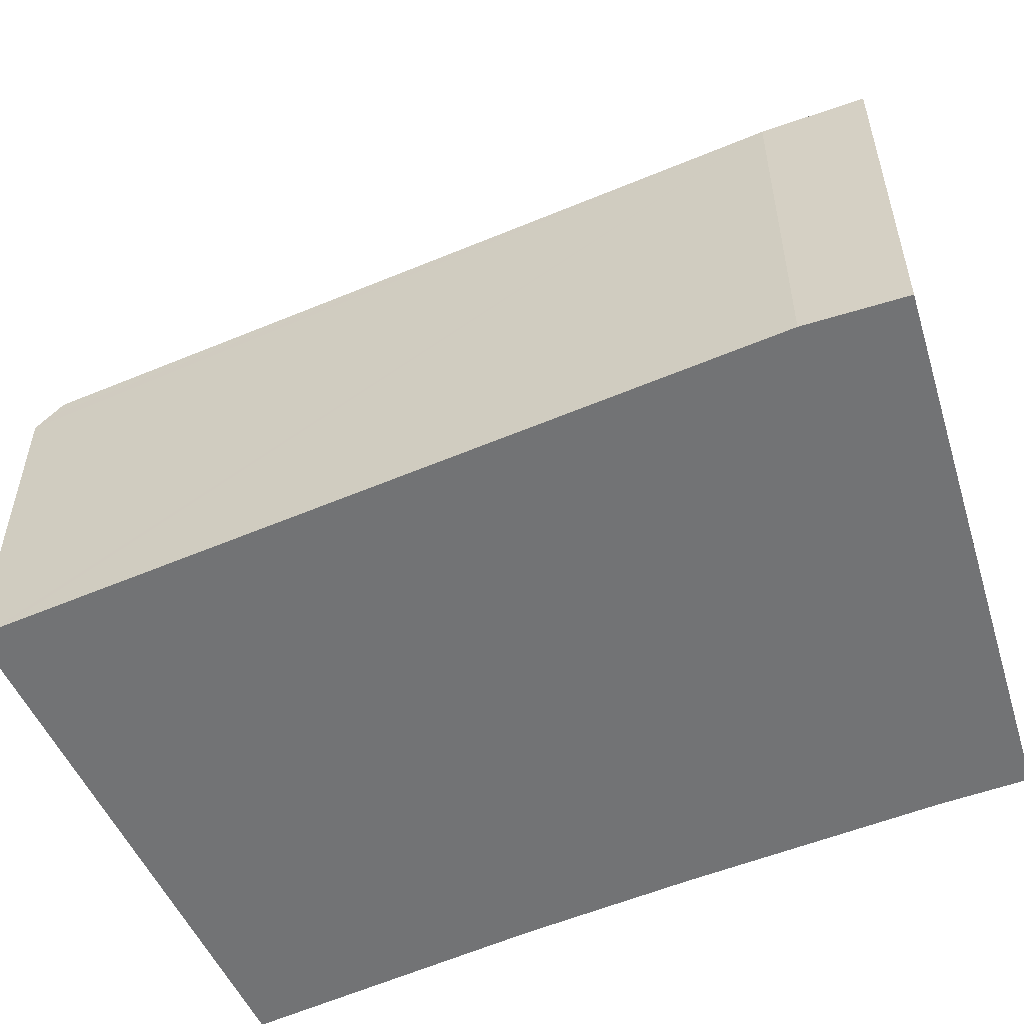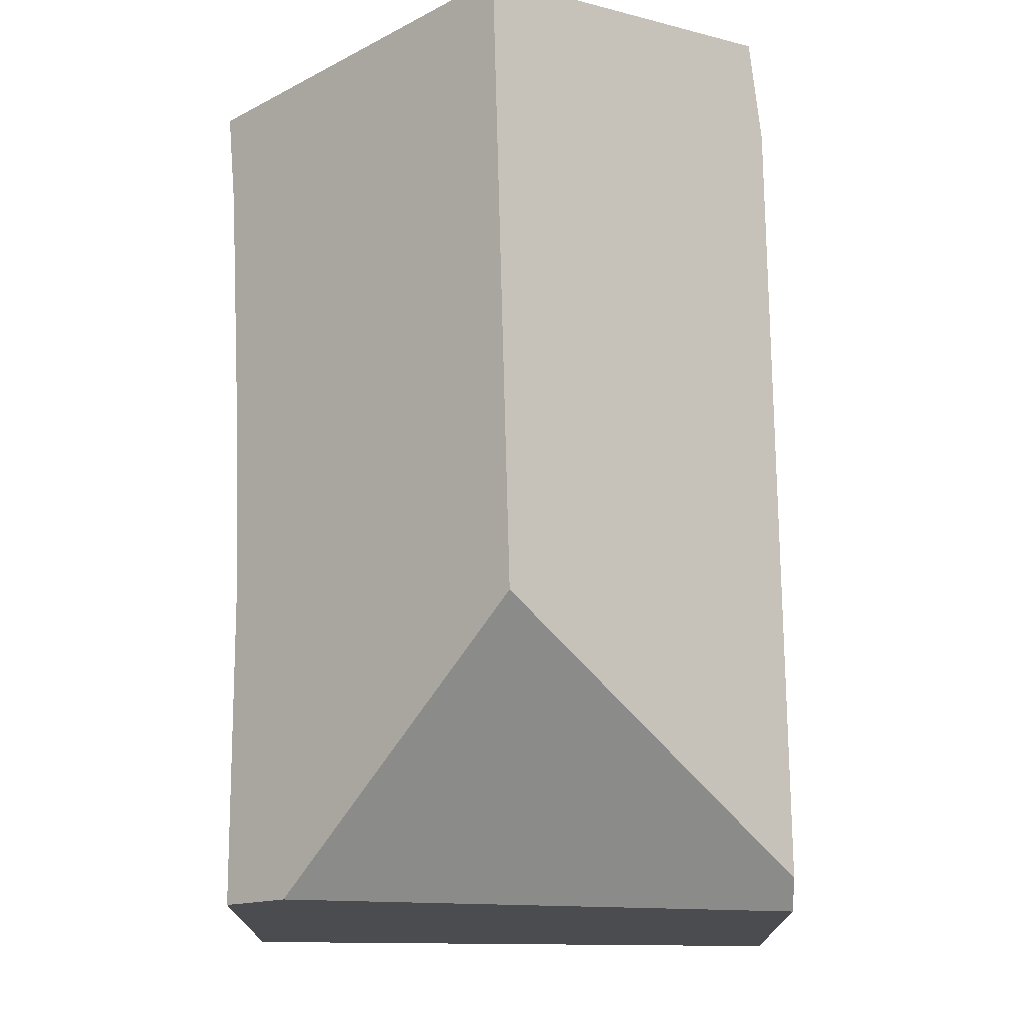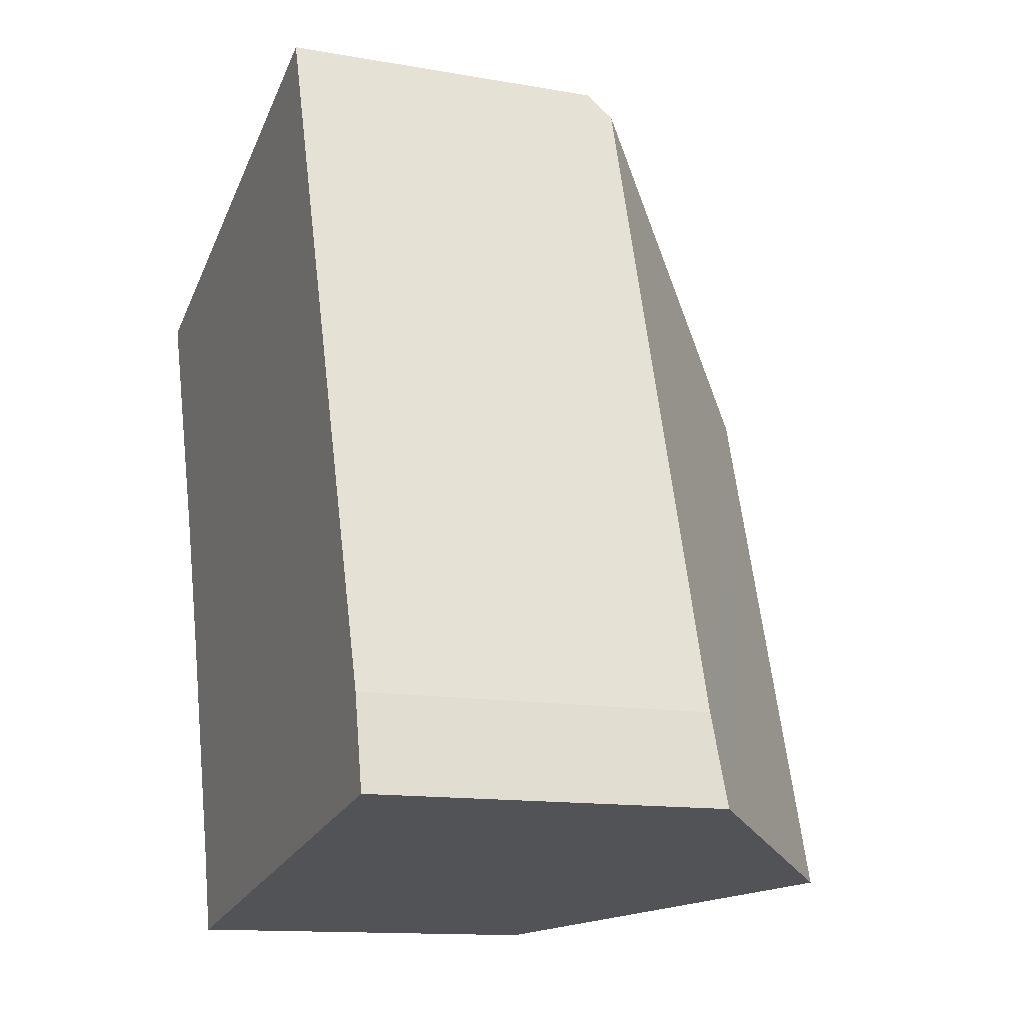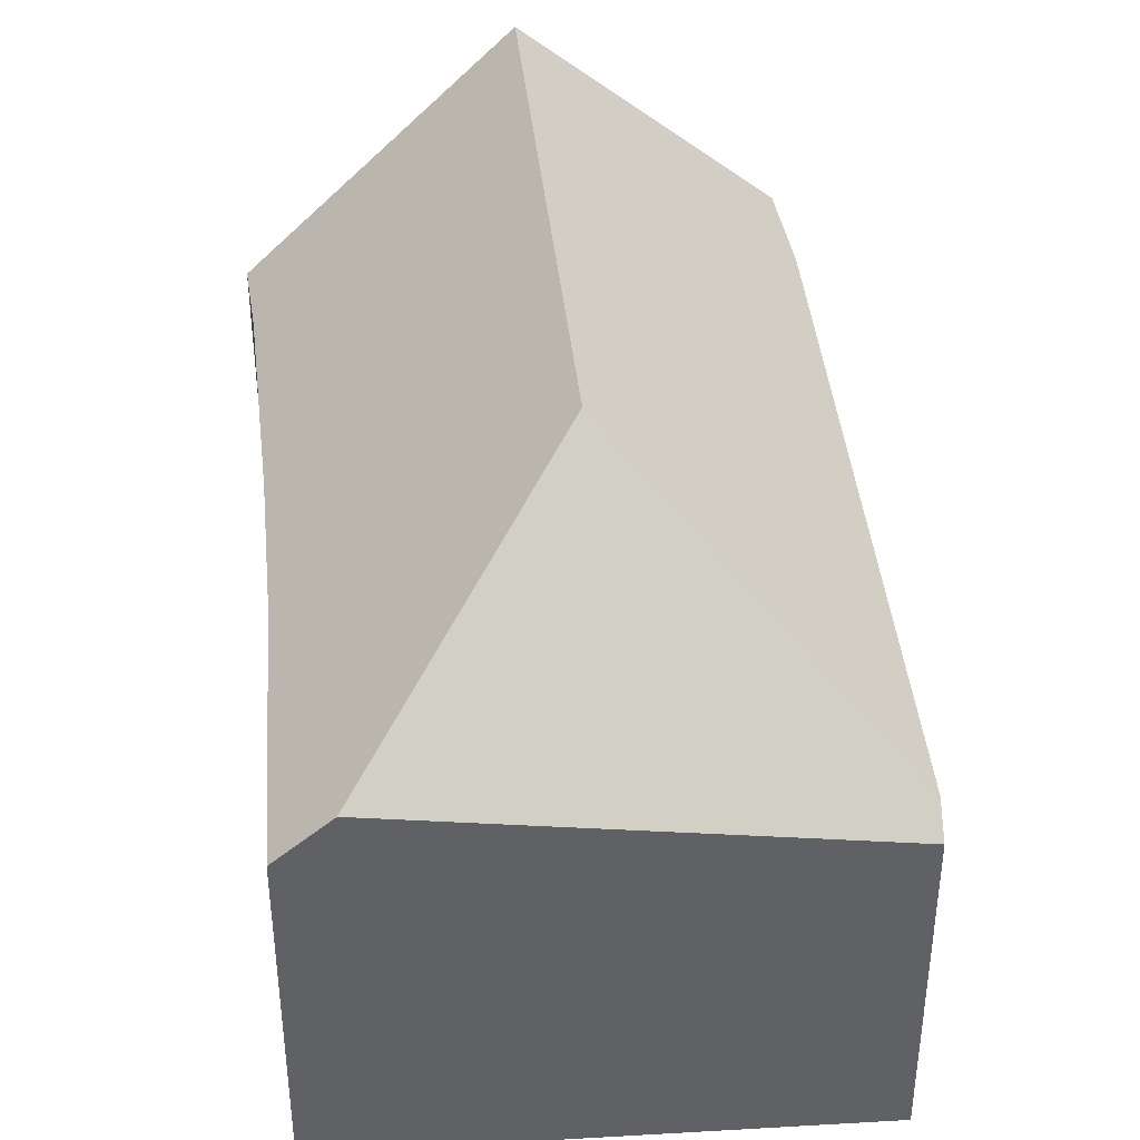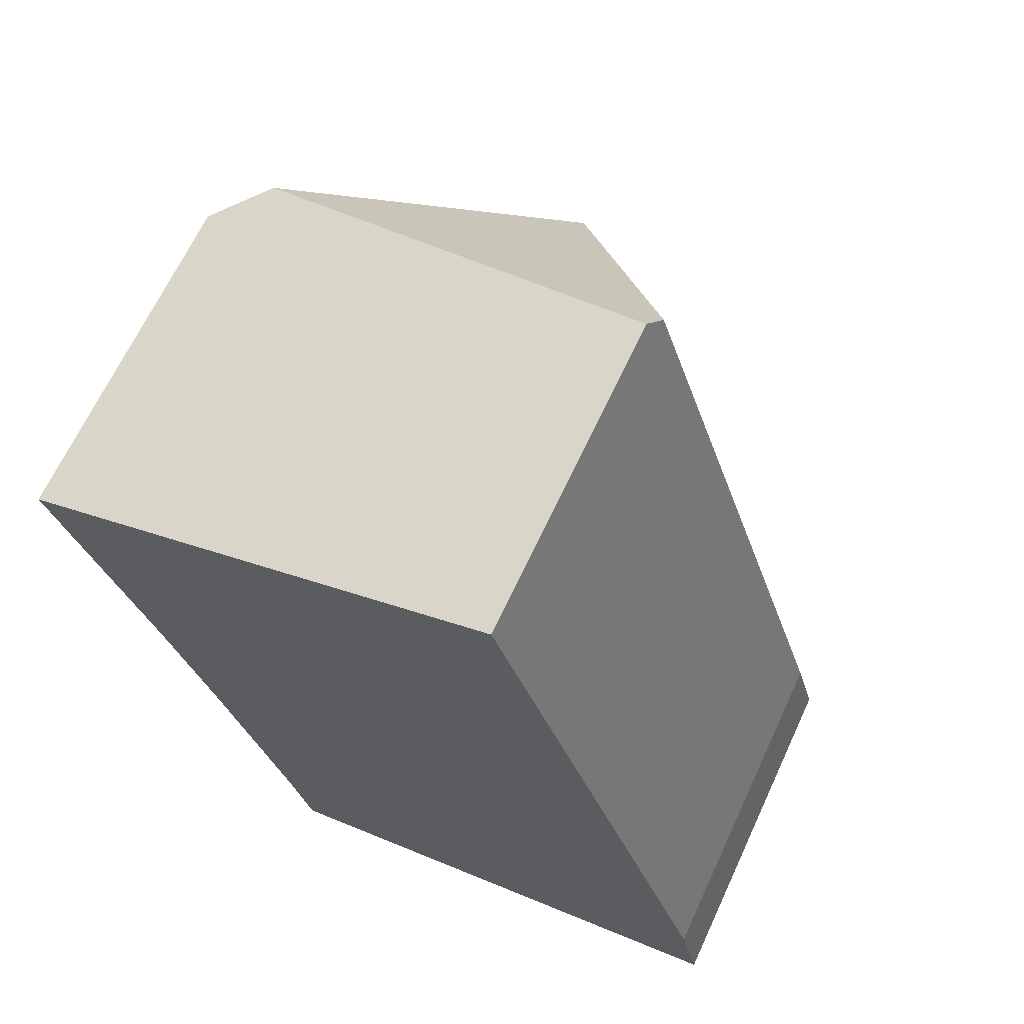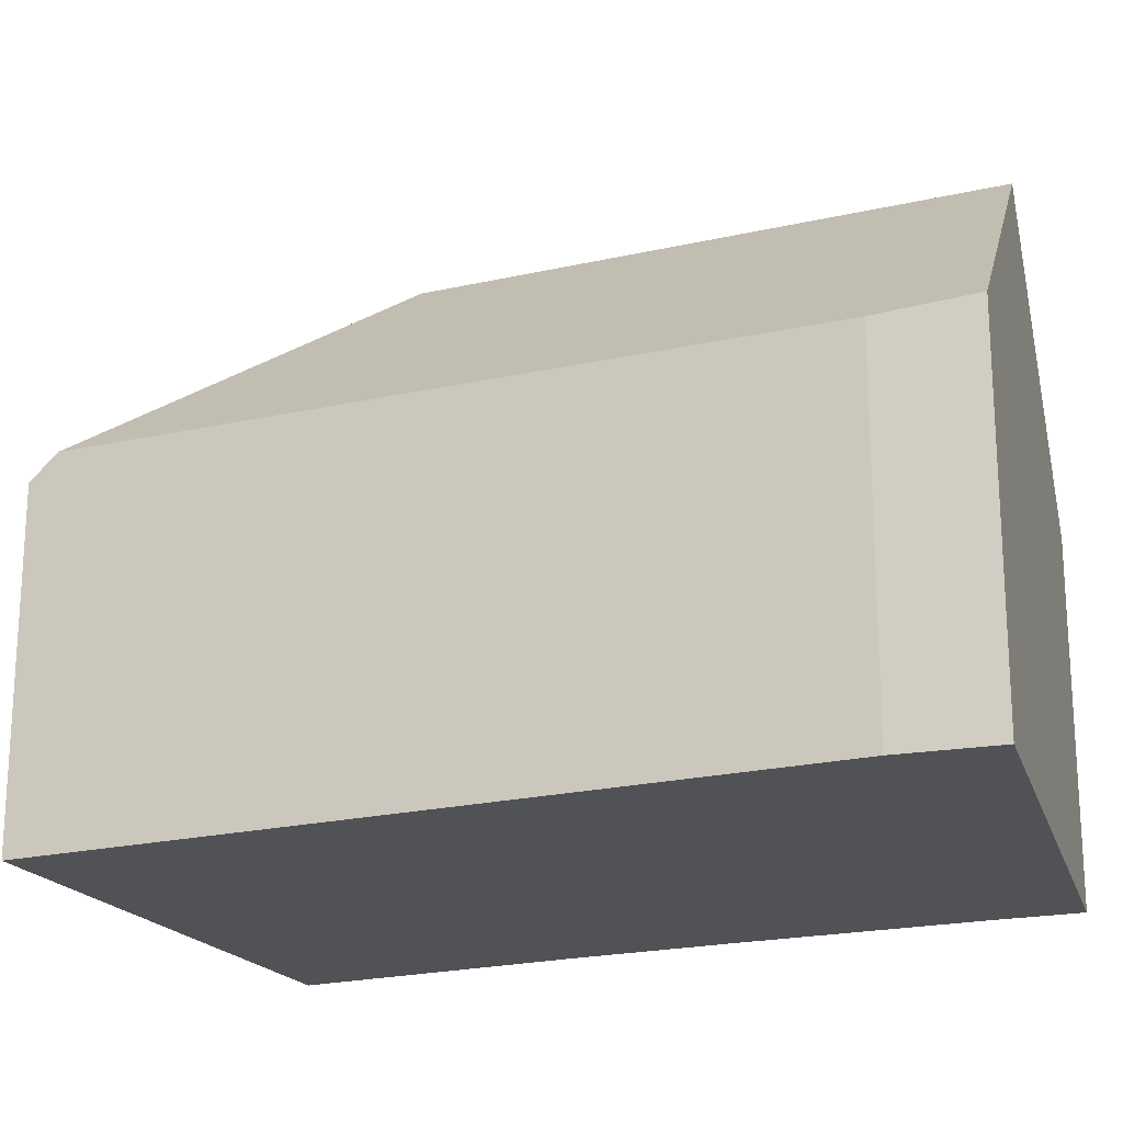
<metadata>
{"format":"obj","ext":"obj","renderer":"f3d","projection":"perspective","resolution":1024,"background":"white","views":[{"elev":-55.9,"azim":95.9,"up":"+Y"},{"elev":75.2,"azim":-19.0,"up":"+Y"},{"elev":-13.0,"azim":67.9,"up":"+Z"},{"elev":41.2,"azim":-23.5,"up":"+Y"},{"elev":66.3,"azim":24.9,"up":"+Z"},{"elev":-20.9,"azim":94.9,"up":"+Y"}]}
</metadata>
<code>
v  6.59 12 -2.936
v  15.19 7.389 -13.06
v  10.07 12 -14.01
v  14.78 7.229 -11.15
v  10.15 7.384 2.991
v  4.765 7.219 -15
v  4.329 7.297 -13.32
v  2.919 7.364 -8.584
v  1.91 7.35 -5.429
v  0 7.178 4.395e-16
v  1.072 8.191 0.379
v  8.23 7.14 2.911
v  8.297 7.13 2.935
v  10.06 7.14 3.253
v  9.975 6.883 3.529
v  9.975 -2.161e-16 3.529
v  10.06 -1.992e-16 3.253
v  10.15 -1.831e-16 2.991
v  14.78 6.83e-16 -11.15
v  15.19 7.994e-16 -13.06
v  10.07 8.578e-16 -14.01
v  4.765 9.183e-16 -15
v  4.329 8.156e-16 -13.32
v  2.919 5.256e-16 -8.584
v  1.91 3.324e-16 -5.429
v  0 0 0
v  1.072 -2.321e-17 0.379
v  8.23 -1.782e-16 2.911
v  8.297 -1.797e-16 2.935
g defaultobject
f 1 2 3
f 2 1 4
f 4 1 5
f 6 1 3
f 1 6 7
f 1 7 8
f 1 8 9
f 1 9 10
f 1 10 11
f 12 1 11
f 1 12 5
f 5 12 13
f 5 13 14
f 14 13 15
f 14 4 5
f 4 14 15
f 4 15 16
f 4 16 17
f 4 17 18
f 4 18 19
f 4 20 2
f 20 4 19
f 2 6 3
f 6 2 20
f 6 20 21
f 6 21 22
f 6 23 7
f 23 6 22
f 7 24 8
f 24 7 23
f 24 9 8
f 9 24 25
f 25 10 9
f 10 25 26
f 26 11 10
f 11 26 12
f 12 26 27
f 12 27 28
f 12 28 13
f 13 28 15
f 15 28 29
f 15 29 16
f 21 23 22
f 23 21 20
f 23 20 24
f 24 20 19
f 24 19 18
f 24 18 25
f 25 18 26
f 26 18 27
f 27 18 28
f 28 18 29
f 29 18 17
f 29 17 16

</code>
